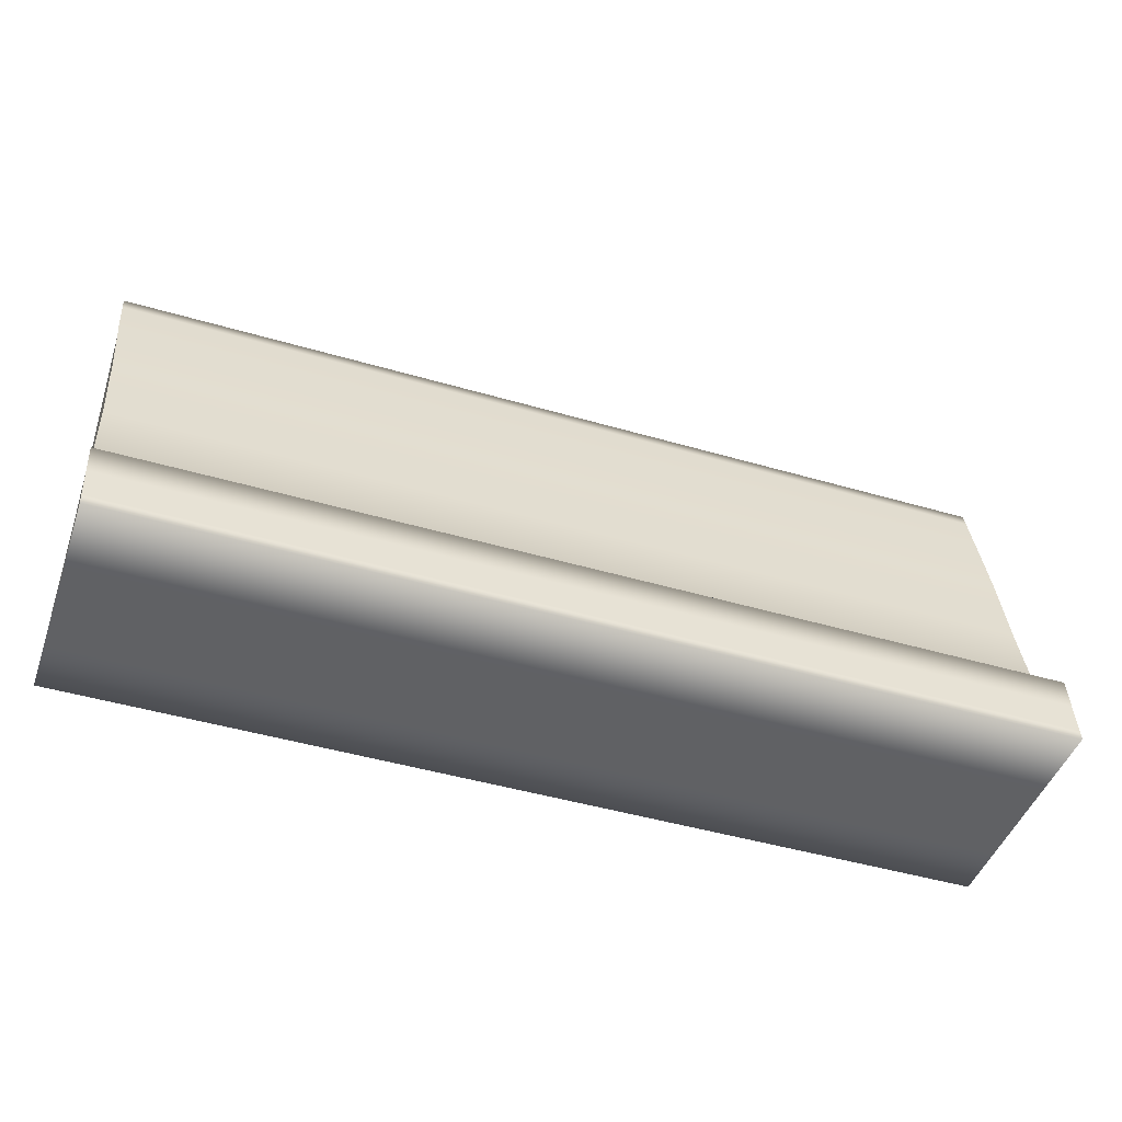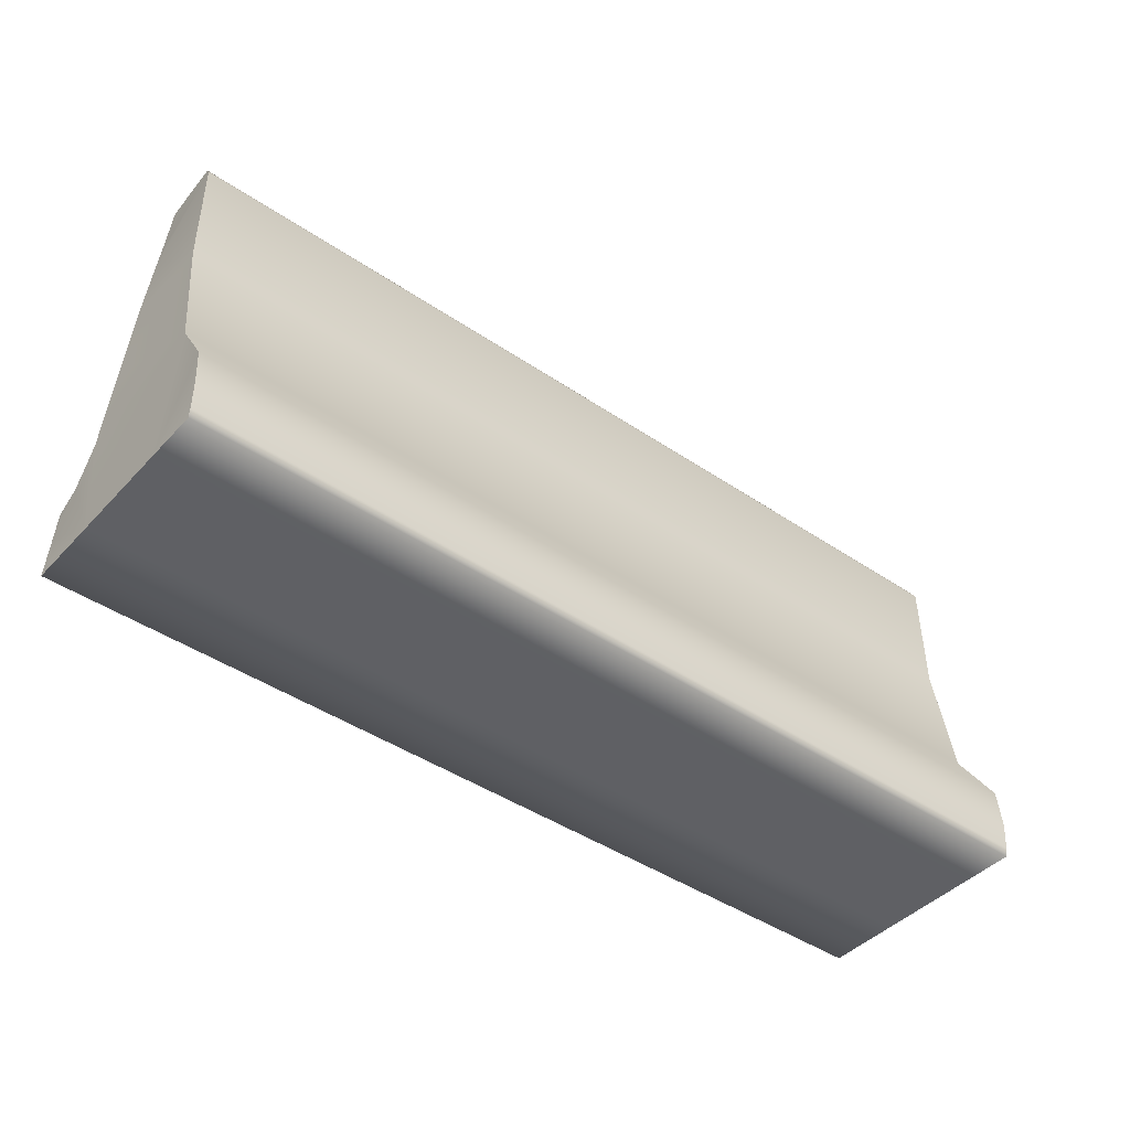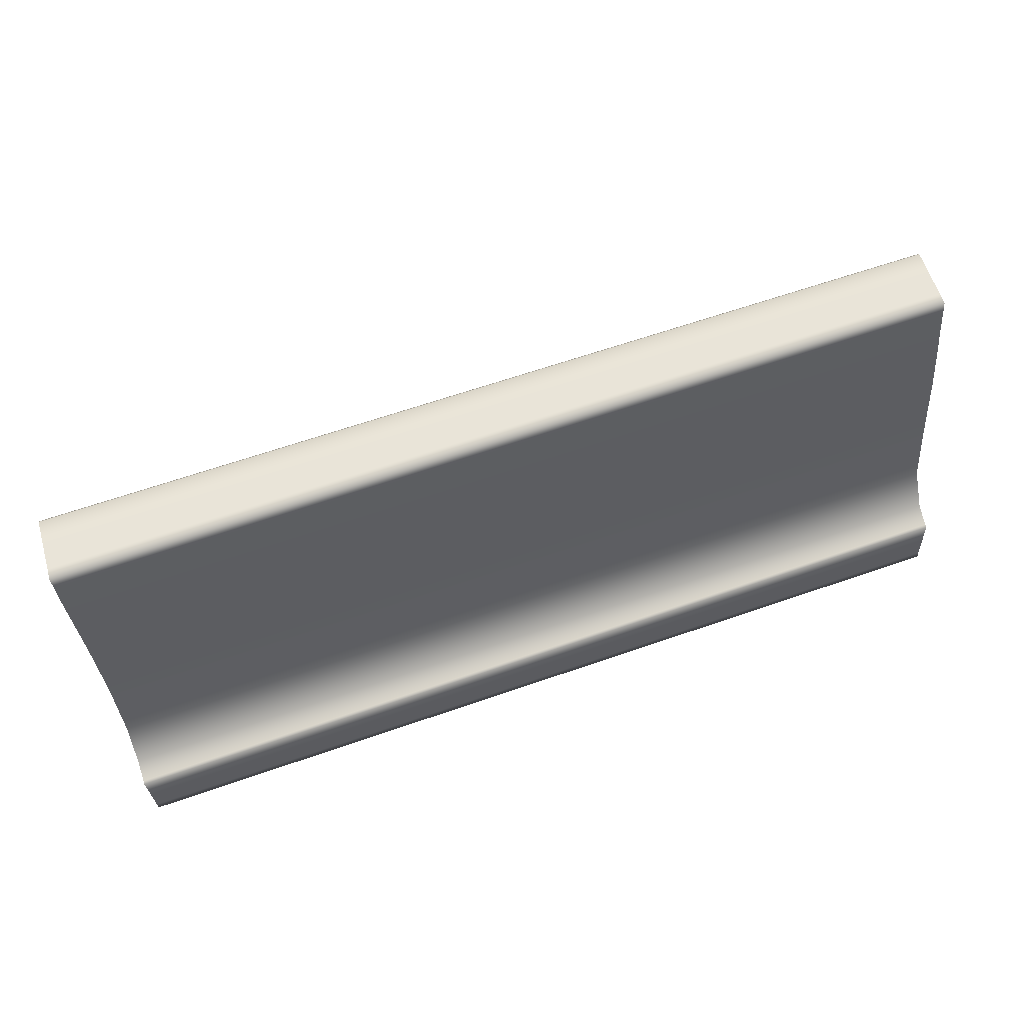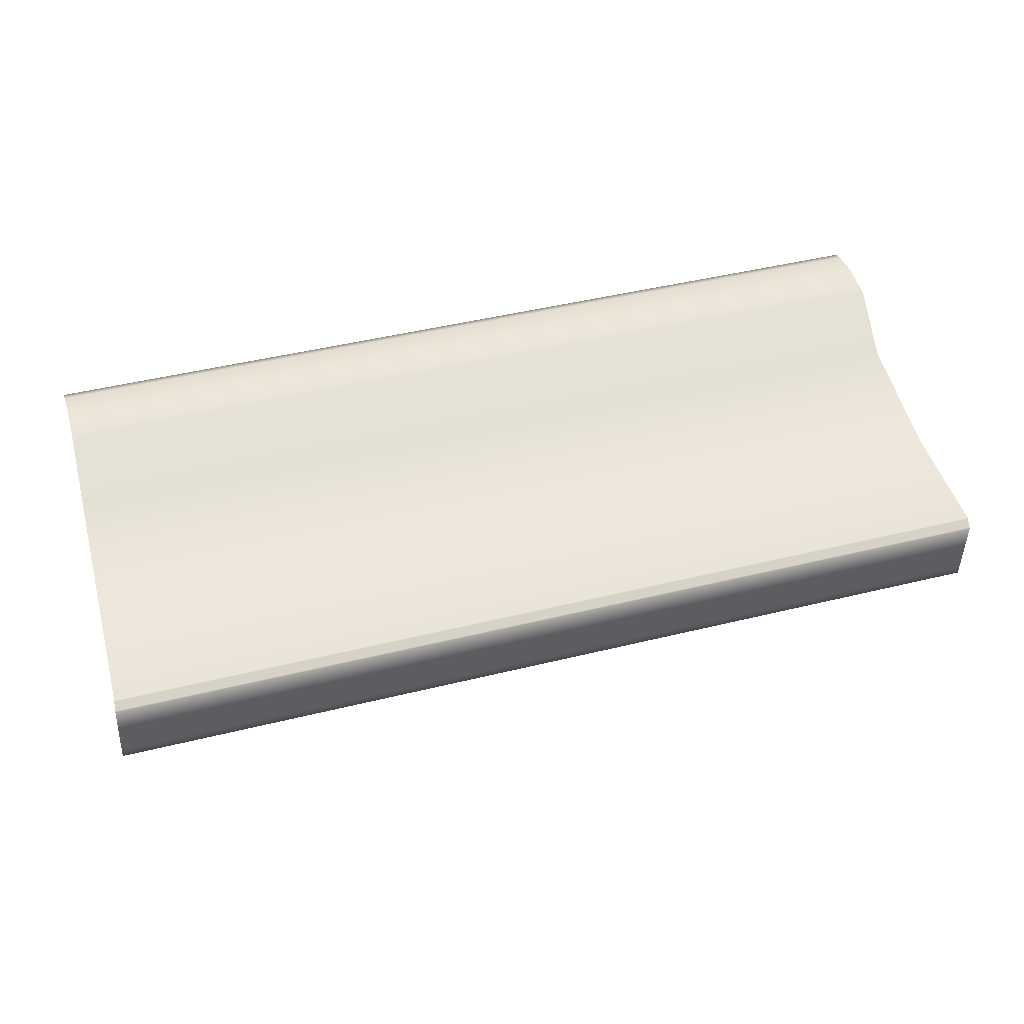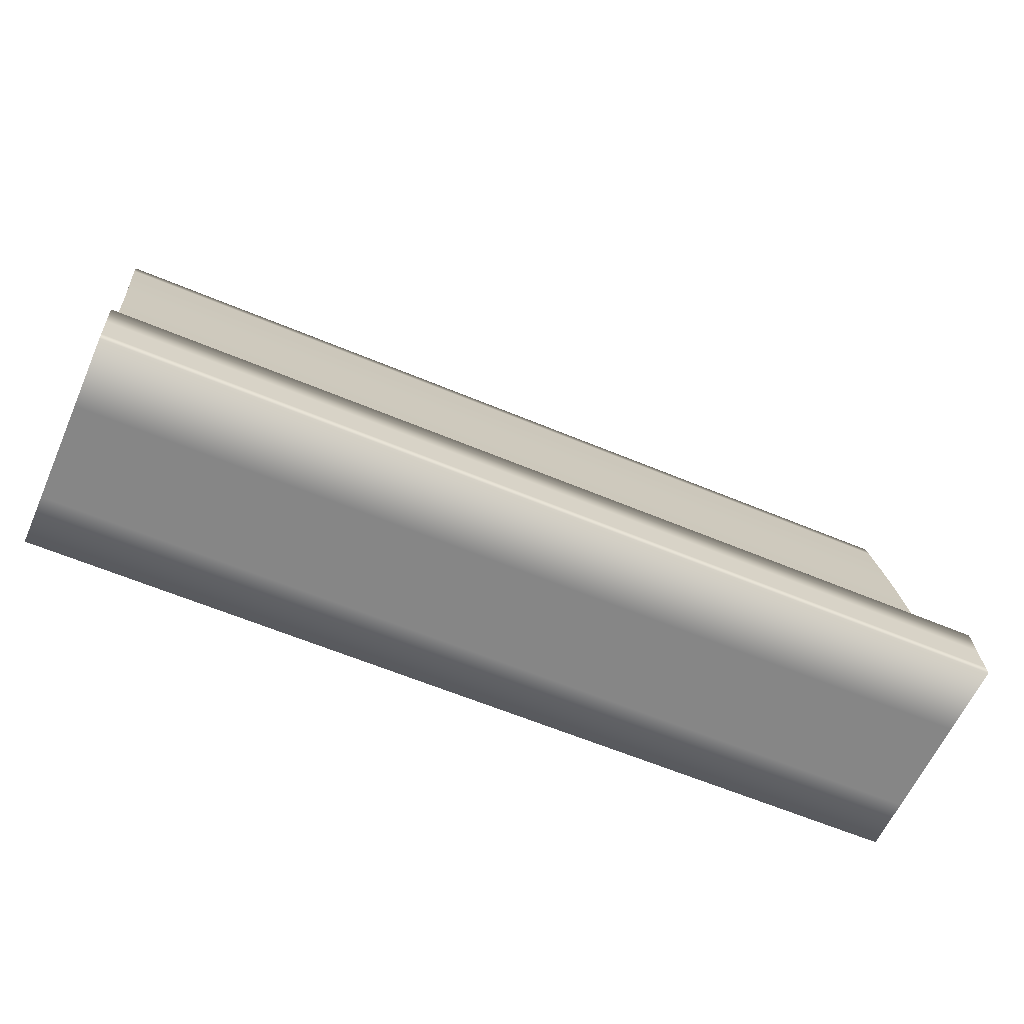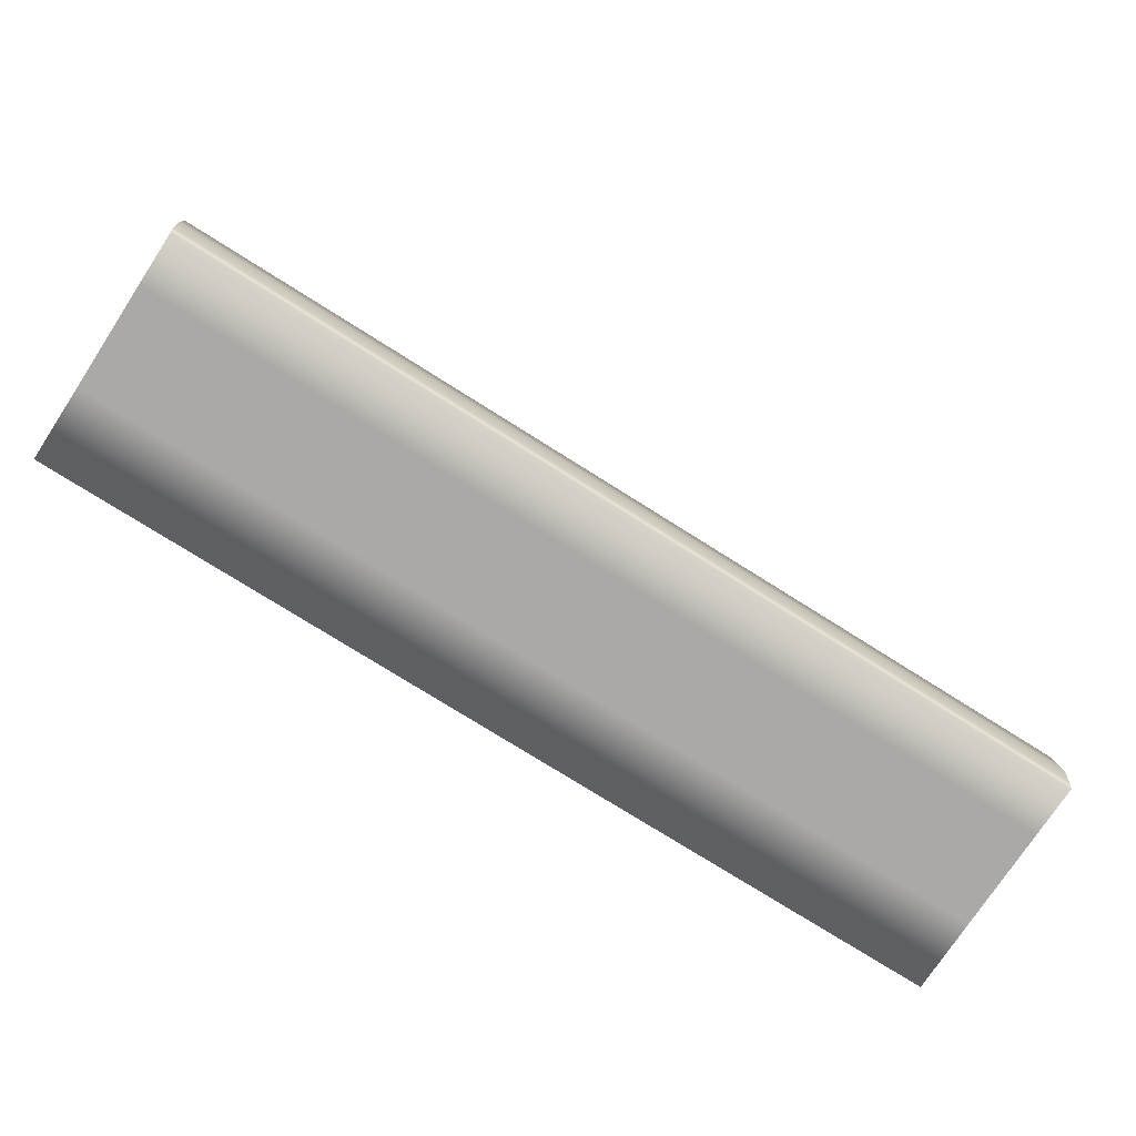
<metadata>
{"format":"obj","ext":"obj","renderer":"f3d","projection":"perspective","resolution":1024,"background":"white","views":[{"elev":-47.0,"azim":-18.3,"up":"+Z"},{"elev":-43.9,"azim":141.5,"up":"+Z"},{"elev":63.0,"azim":-19.5,"up":"+Z"},{"elev":46.6,"azim":-15.6,"up":"+Y"},{"elev":-62.0,"azim":-23.0,"up":"+Z"},{"elev":-75.3,"azim":147.7,"up":"+Z"}]}
</metadata>
<code>
o Cap_1_Mesh.001
v -42.34 10.45 7e-06
v -42.3 8.036 7e-06
v -42.23 3.308 7e-06
v -42.17 -0.0926 7e-06
v -42.19 -0.07379 0.494
v -42.25 -0.01856 1.944
v -42.3 0.03565 3.368
v -42.29 0.2135 3.373
v -42.25 1.147 3.763
v -42.23 2.272 5.389
v -42.25 2.948 8.961
v -42.37 3.453 12.72
v -42.49 3.848 15.4
v -42.54 3.987 16.29
v -42.56 4.092 16.93
v -42.6 4.266 17.98
v -42.62 4.372 18.62
v -42.59 4.93 18.58
v -42.52 6.251 18.47
v -42.46 7.364 18.39
v -42.45 7.396 18.34
v -42.43 7.515 18.15
v -42.41 7.628 17.97
v -42.41 7.651 17.94
v -42.42 7.704 12.36
v -42.37 8.612 6.428
v -42.25 10.52 3.448
v -42.25 10.68 1.556
v -42.31 10.56 0.3948
f 2 28 29
f 1 2 29
f 2 27 28
f 2 26 27
f 11 25 26
f 10 11 26
f 2 10 26
f 13 24 25
f 12 13 25
f 11 12 25
f 19 23 24
f 15 19 24
f 14 15 24
f 13 14 24
f 19 22 23
f 19 21 22
f 19 20 21
f 16 18 19
f 15 16 19
f 16 17 18
f 2 3 10
f 3 9 10
f 6 8 9
f 3 6 9
f 6 7 8
f 3 5 6
f 3 4 5
o Cap_2_Mesh.002
v -0.1195 10.45 0
v -0.08054 8.036 0
v -0.004335 3.308 0
v 0.05048 -0.0926 -0
v 0.03229 -0.07379 0.494
v -0.02109 -0.01856 1.944
v -0.0735 0.03565 3.368
v -0.06564 0.2135 3.373
v -0.02957 1.147 3.763
v -0.002564 2.272 5.389
v -0.03028 2.948 8.961
v -0.1422 3.453 12.72
v -0.2673 3.848 15.4
v -0.3182 3.987 16.29
v -0.3403 4.092 16.93
v -0.3771 4.266 17.98
v -0.3996 4.372 18.62
v -0.3691 4.93 18.58
v -0.2968 6.251 18.47
v -0.2359 7.364 18.39
v -0.2304 7.396 18.34
v -0.2097 7.515 18.15
v -0.19 7.628 17.97
v -0.186 7.651 17.94
v -0.1911 7.704 12.36
v -0.1431 8.612 6.428
v -0.02248 10.52 3.448
v -0.03069 10.68 1.556
v -0.08587 10.56 0.3948
f 58 31 30
f 56 55 31
f 57 56 31
f 58 57 31
f 39 32 31
f 55 39 31
f 34 33 32
f 35 34 32
f 38 35 32
f 39 38 32
f 37 36 35
f 38 37 35
f 55 40 39
f 54 41 40
f 55 54 40
f 54 42 41
f 53 43 42
f 54 53 42
f 53 44 43
f 48 45 44
f 53 48 44
f 47 46 45
f 48 47 45
f 50 49 48
f 51 50 48
f 52 51 48
f 53 52 48
o Loft_NURBS_Mesh
v -42.34 10.45 7e-06
v -42.3 8.036 7e-06
v -42.23 3.308 7e-06
v -42.17 -0.0926 7e-06
v -42.19 -0.07379 0.494
v -42.25 -0.01856 1.944
v -42.3 0.03565 3.368
v -42.29 0.2135 3.373
v -42.25 1.147 3.763
v -42.23 2.272 5.389
v -42.25 2.948 8.961
v -42.37 3.453 12.72
v -42.49 3.848 15.4
v -42.54 3.987 16.29
v -42.56 4.092 16.93
v -42.6 4.266 17.98
v -42.62 4.372 18.62
v -42.59 4.93 18.58
v -42.52 6.251 18.47
v -42.46 7.364 18.39
v -42.45 7.396 18.34
v -42.43 7.515 18.15
v -42.41 7.628 17.97
v -42.41 7.651 17.94
v -42.42 7.704 12.36
v -42.37 8.612 6.428
v -42.25 10.52 3.448
v -42.25 10.68 1.556
v -42.31 10.56 0.3948
v -21.23 10.45 3e-06
v -21.19 8.036 3e-06
v -21.12 3.308 3e-06
v -21.06 -0.0926 3e-06
v -21.08 -0.07379 0.494
v -21.13 -0.01856 1.944
v -21.19 0.03565 3.368
v -21.18 0.2135 3.373
v -21.14 1.147 3.763
v -21.11 2.272 5.389
v -21.14 2.948 8.961
v -21.25 3.453 12.72
v -21.38 3.848 15.4
v -21.43 3.987 16.29
v -21.45 4.092 16.93
v -21.49 4.266 17.98
v -21.51 4.372 18.62
v -21.48 4.93 18.58
v -21.41 6.251 18.47
v -21.35 7.364 18.39
v -21.34 7.396 18.34
v -21.32 7.515 18.15
v -21.3 7.628 17.97
v -21.3 7.651 17.94
v -21.3 7.704 12.36
v -21.26 8.612 6.428
v -21.13 10.52 3.448
v -21.14 10.68 1.556
v -21.2 10.56 0.3948
v -0.1195 10.45 0
v -0.08054 8.036 0
v -0.004335 3.308 0
v 0.05048 -0.0926 -0
v 0.03229 -0.07379 0.494
v -0.02109 -0.01856 1.944
v -0.0735 0.03565 3.368
v -0.06564 0.2135 3.373
v -0.02957 1.147 3.763
v -0.002564 2.272 5.389
v -0.03028 2.948 8.961
v -0.1422 3.453 12.72
v -0.2673 3.848 15.4
v -0.3182 3.987 16.29
v -0.3403 4.092 16.93
v -0.3771 4.266 17.98
v -0.3996 4.372 18.62
v -0.3691 4.93 18.58
v -0.2968 6.251 18.47
v -0.2359 7.364 18.39
v -0.2304 7.396 18.34
v -0.2097 7.515 18.15
v -0.19 7.628 17.97
v -0.186 7.651 17.94
v -0.1911 7.704 12.36
v -0.1431 8.612 6.428
v -0.02248 10.52 3.448
v -0.03069 10.68 1.556
v -0.08587 10.56 0.3948
f 88 60 59
f 89 61 60
f 90 62 61
f 62 92 63
f 63 93 64
f 64 94 65
f 94 66 65
f 95 67 66
f 96 68 67
f 68 98 69
f 69 99 70
f 70 100 71
f 71 101 72
f 72 102 73
f 73 103 74
f 74 104 75
f 104 76 75
f 105 77 76
f 106 78 77
f 107 79 78
f 108 80 79
f 109 81 80
f 110 82 81
f 82 112 83
f 112 84 83
f 113 85 84
f 85 115 86
f 86 116 87
f 87 88 59
f 117 89 88
f 118 90 89
f 119 91 90
f 91 121 92
f 92 122 93
f 93 123 94
f 123 95 94
f 124 96 95
f 125 97 96
f 97 127 98
f 98 128 99
f 99 129 100
f 100 130 101
f 101 131 102
f 102 132 103
f 103 133 104
f 133 105 104
f 134 106 105
f 135 107 106
f 136 108 107
f 137 109 108
f 138 110 109
f 139 111 110
f 111 141 112
f 141 113 112
f 142 114 113
f 114 144 115
f 115 145 116
f 116 117 88
f 88 89 60
f 89 90 61
f 90 91 62
f 62 91 92
f 63 92 93
f 64 93 94
f 94 95 66
f 95 96 67
f 96 97 68
f 68 97 98
f 69 98 99
f 70 99 100
f 71 100 101
f 72 101 102
f 73 102 103
f 74 103 104
f 104 105 76
f 105 106 77
f 106 107 78
f 107 108 79
f 108 109 80
f 109 110 81
f 110 111 82
f 82 111 112
f 112 113 84
f 113 114 85
f 85 114 115
f 86 115 116
f 87 116 88
f 117 118 89
f 118 119 90
f 119 120 91
f 91 120 121
f 92 121 122
f 93 122 123
f 123 124 95
f 124 125 96
f 125 126 97
f 97 126 127
f 98 127 128
f 99 128 129
f 100 129 130
f 101 130 131
f 102 131 132
f 103 132 133
f 133 134 105
f 134 135 106
f 135 136 107
f 136 137 108
f 137 138 109
f 138 139 110
f 139 140 111
f 111 140 141
f 141 142 113
f 142 143 114
f 114 143 144
f 115 144 145
f 116 145 117

</code>
